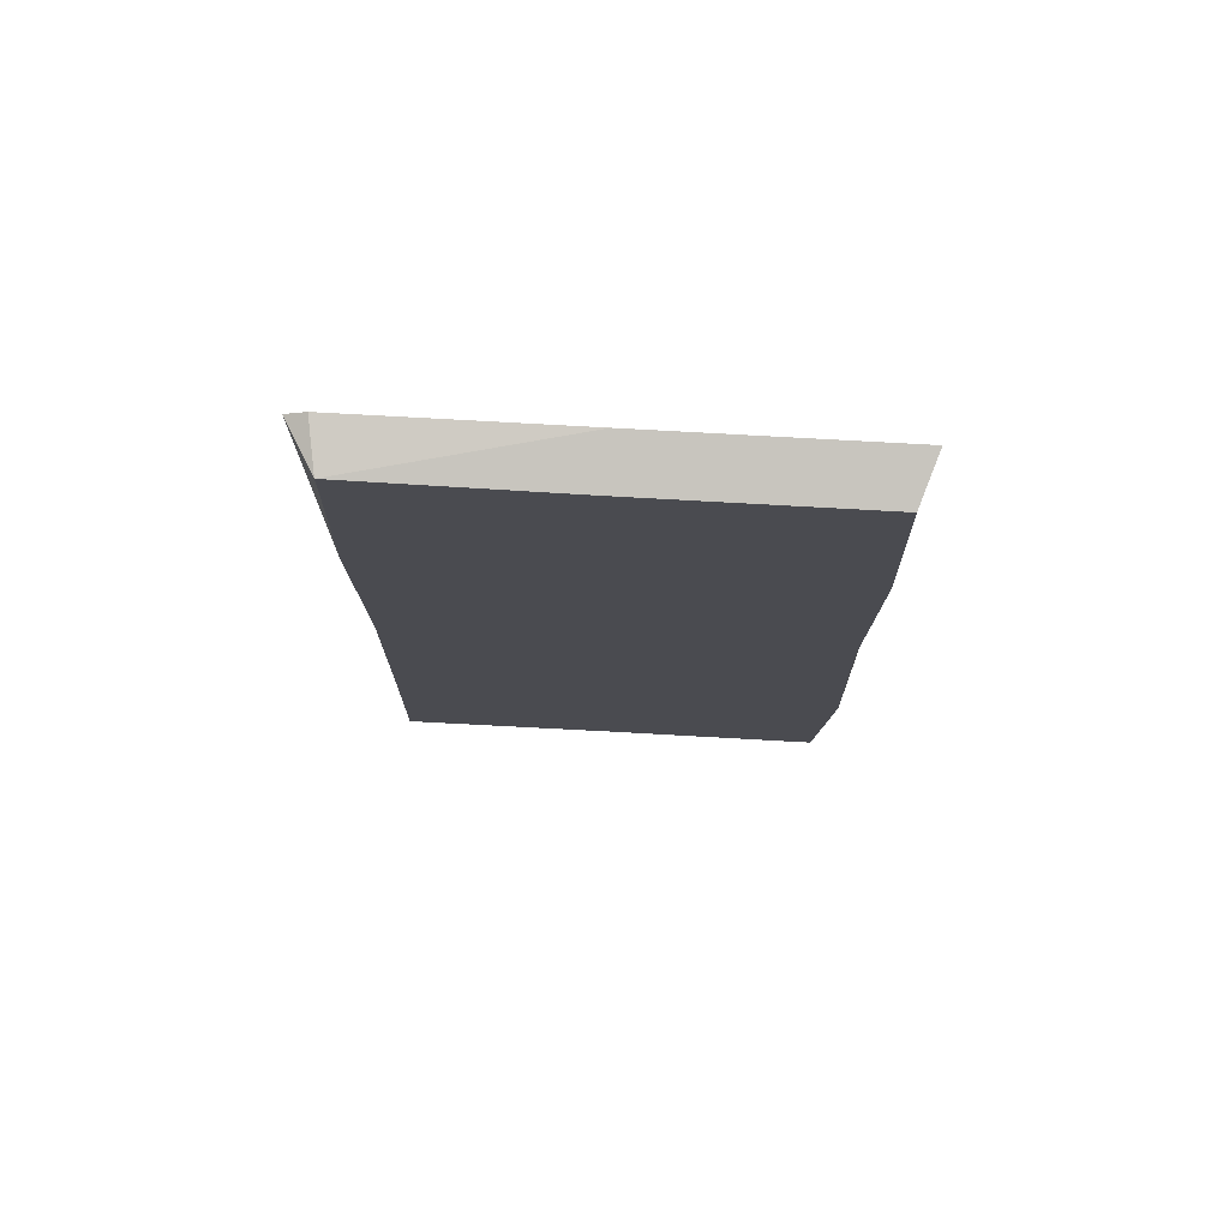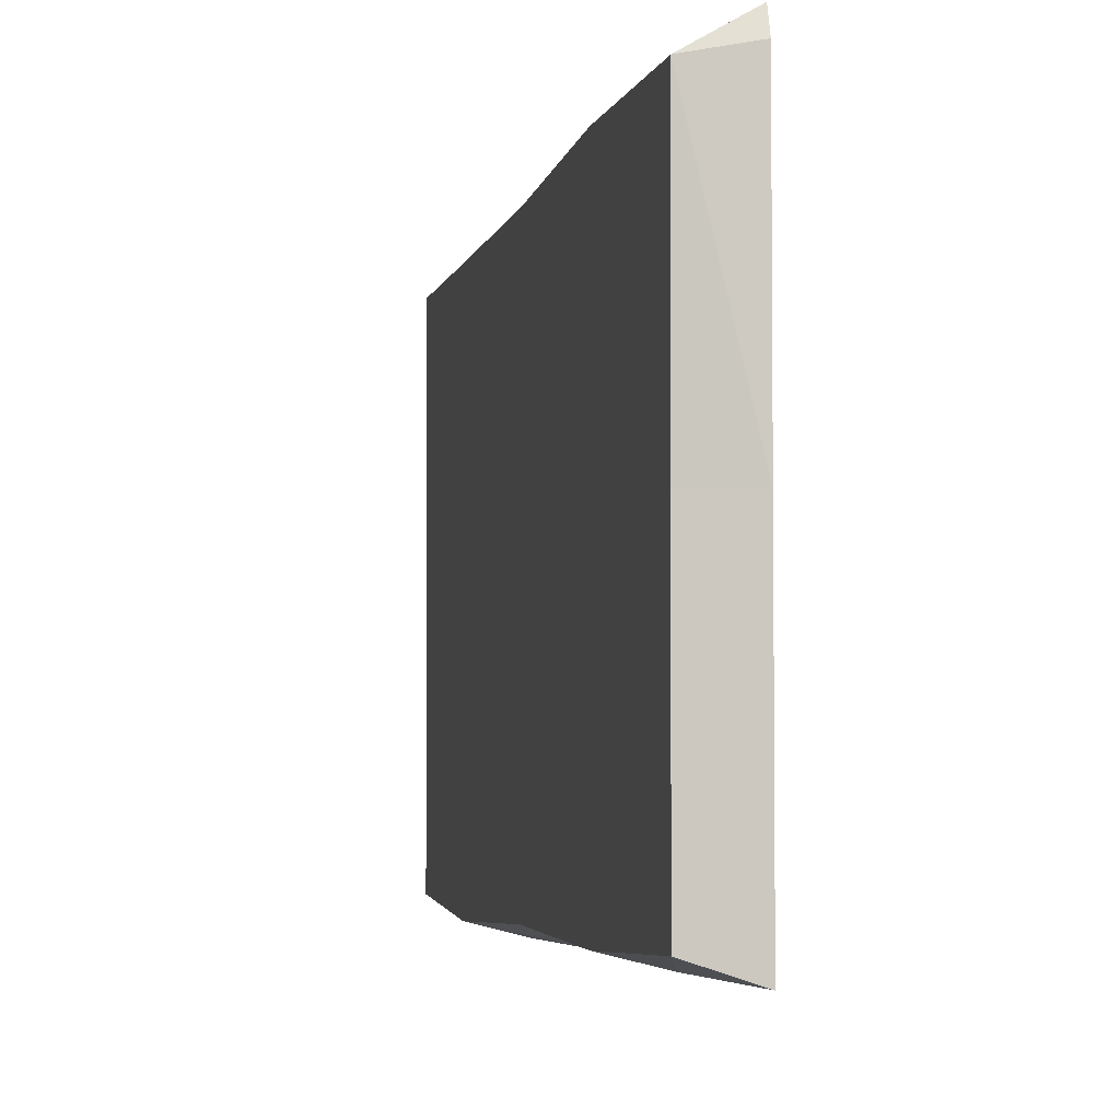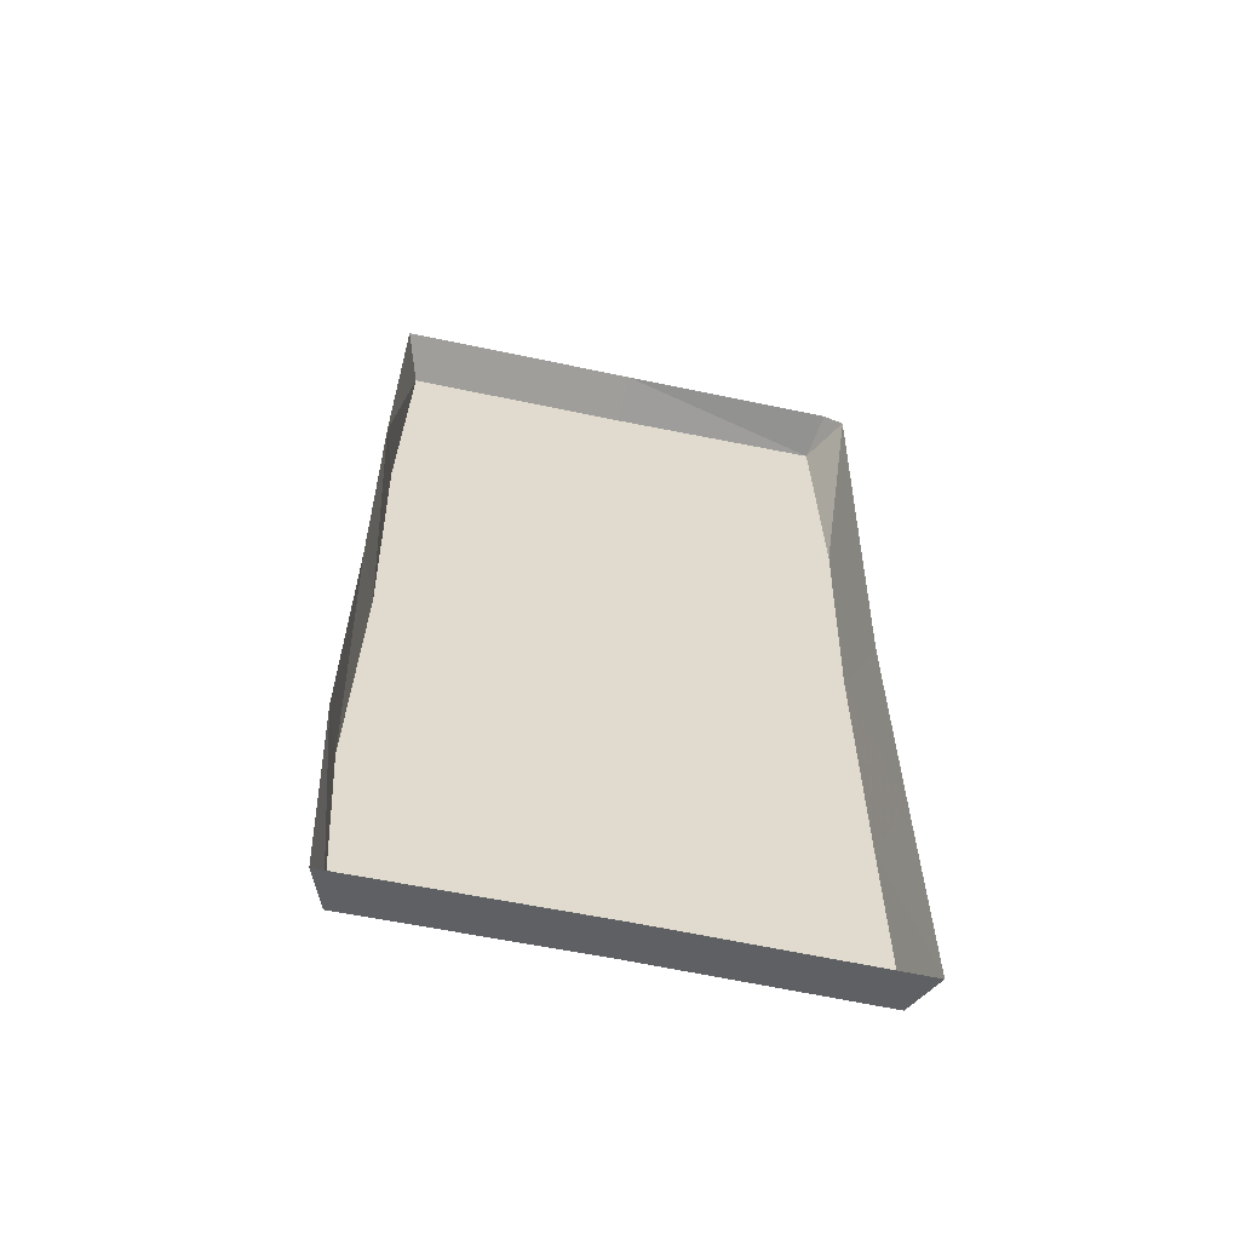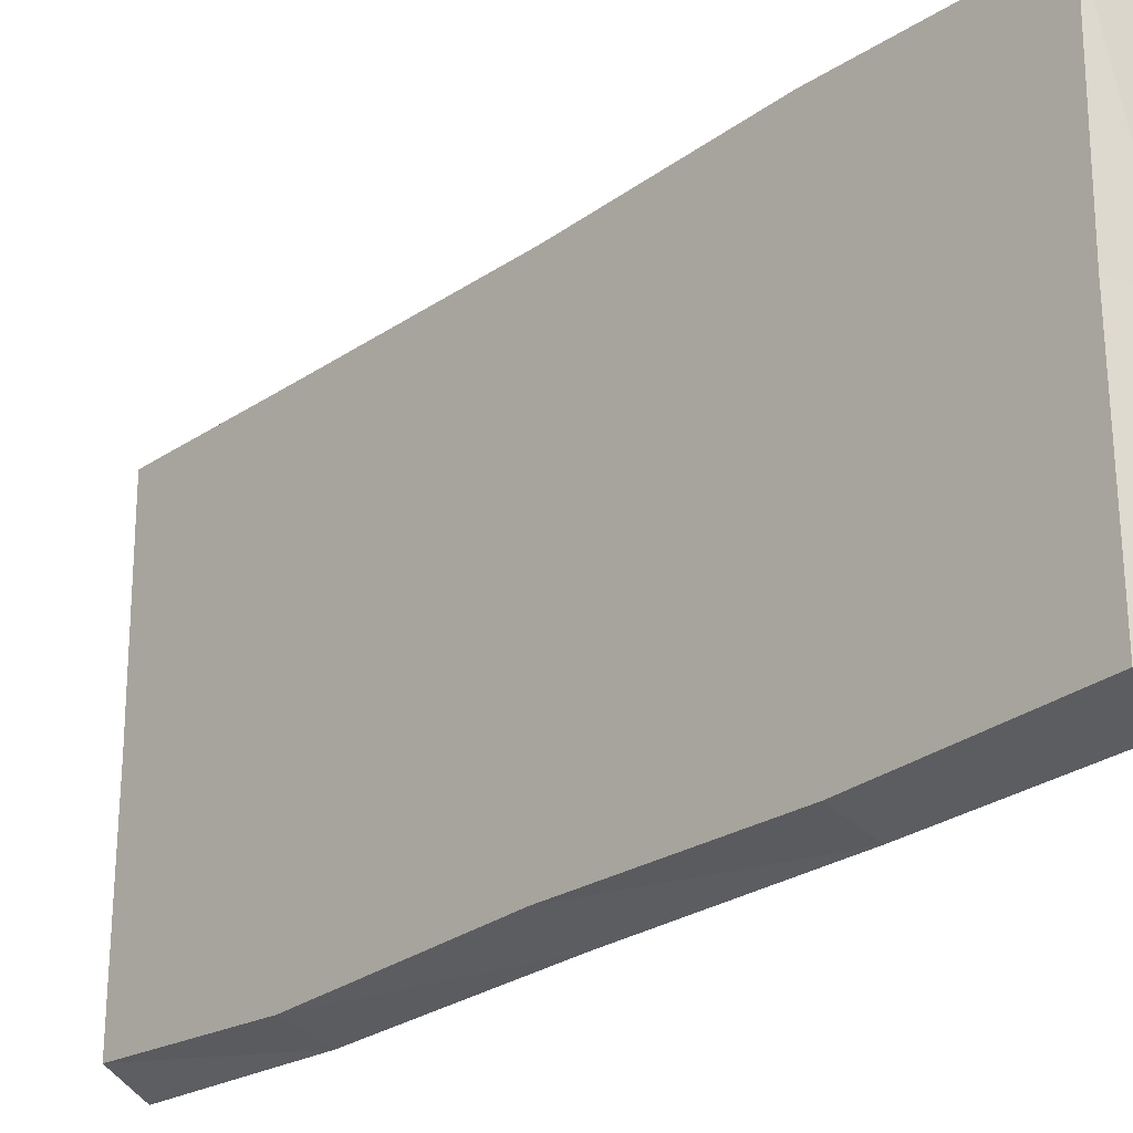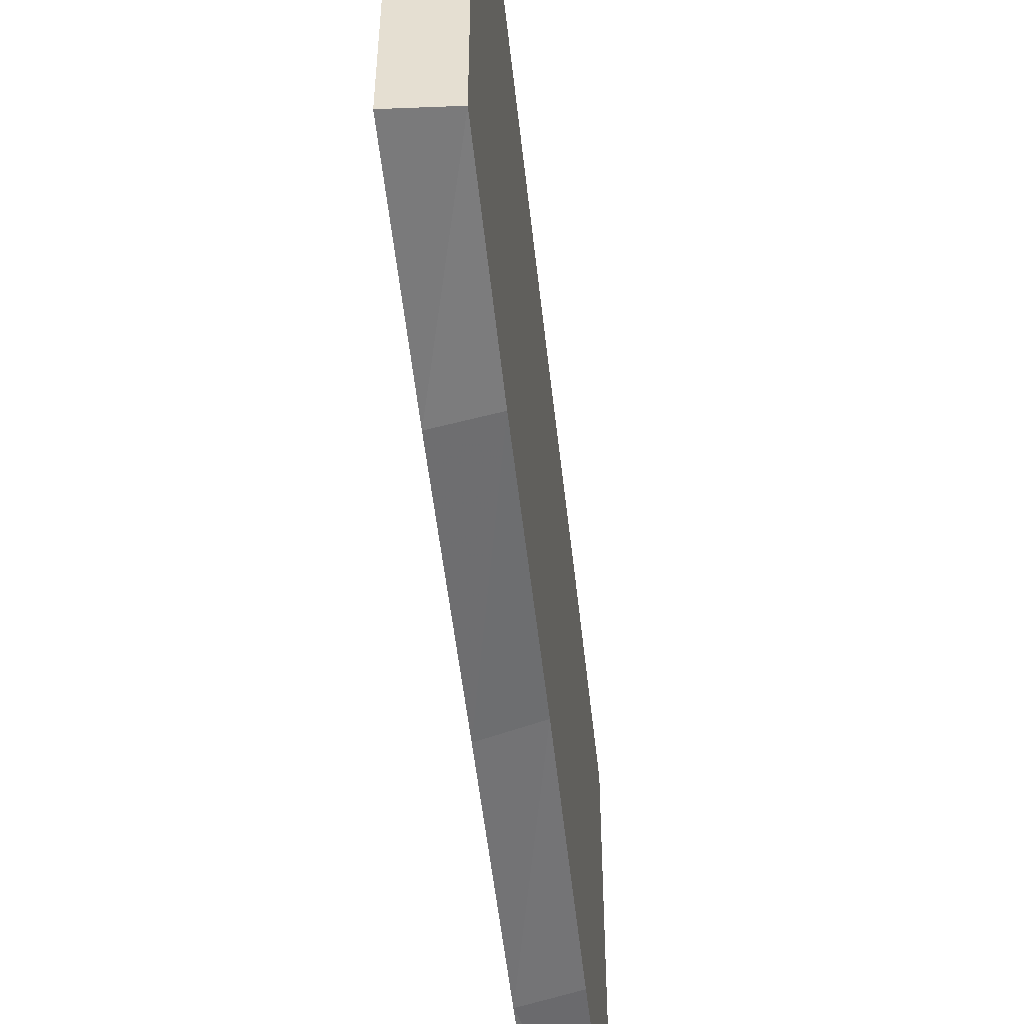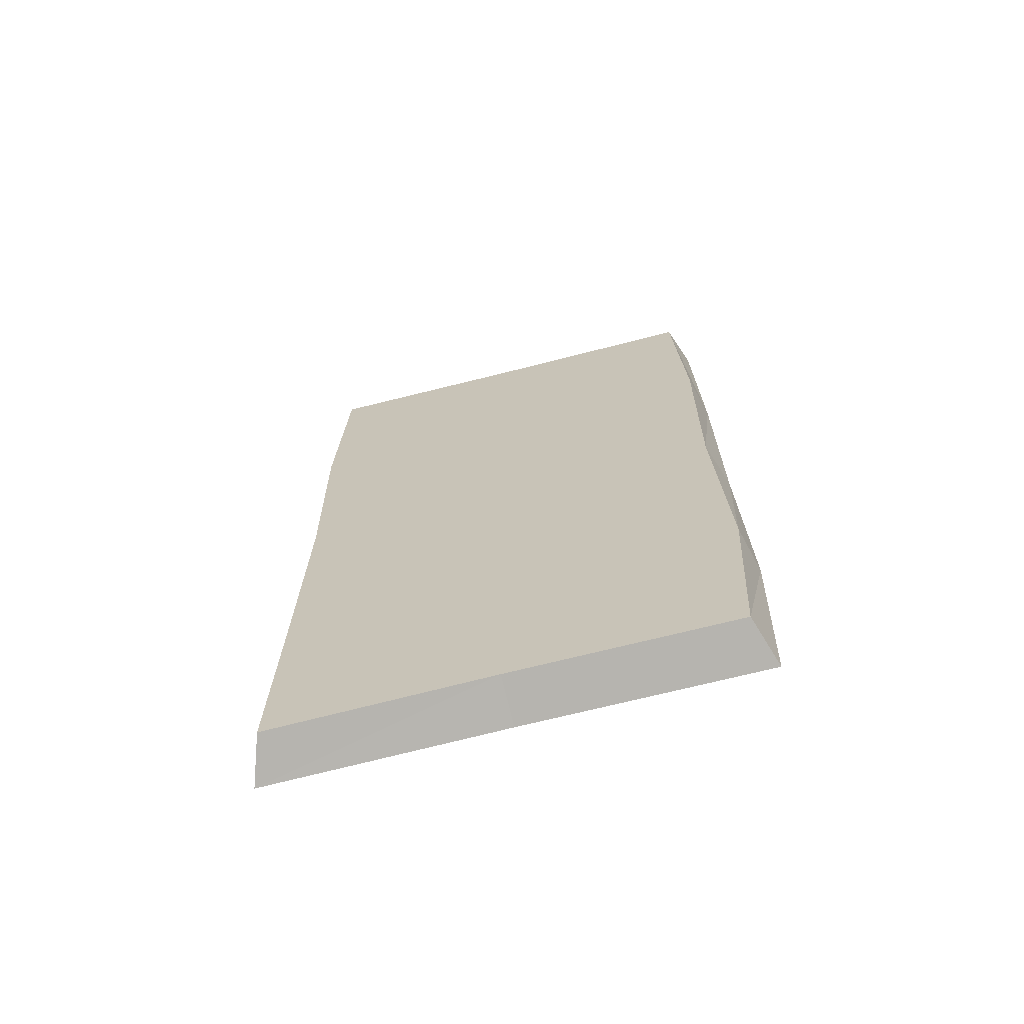
<metadata>
{"format":"obj","ext":"obj","renderer":"f3d","projection":"perspective","resolution":1024,"background":"white","views":[{"elev":75.5,"azim":93.2,"up":"+Y"},{"elev":-4.0,"azim":169.8,"up":"+Z"},{"elev":-56.8,"azim":-102.6,"up":"+Y"},{"elev":-26.2,"azim":137.5,"up":"+Z"},{"elev":-53.4,"azim":6.3,"up":"+Z"},{"elev":-67.7,"azim":104.5,"up":"+Y"}]}
</metadata>
<code>
v -0.4062 -0.07031 0.4219
v -0.4062 -0.07812 0.007812
v -0.5 -0.05469 0.007812
v -0.5 -0.05469 0.4375
v -0.5 -0.07031 0.4766
v -0.4062 -0.4844 0.4375
v -0.4062 -0.5234 0.3672
v -0.4062 -0.1875 0.3594
v -0.4062 -0.1875 0
v -0.4062 -0.07812 -0.4297
v -0.5 -0.05469 -0.4609
v -0.4062 -0.4844 0.007812
v -0.4062 -0.1875 -0.3594
v -0.4062 -0.4844 -0.4453
v -0.5 -0.4844 -0.4688
v -0.4062 -1.398 0.007812
v -0.4062 -1.352 0.3672
v -0.4062 -1.664 0.375
v -0.4062 -1.656 0
v -0.4062 -1.398 -0.375
v -0.4062 -0.9297 -0.3672
v -0.4062 -0.9375 0.007812
v -0.4062 -0.9375 0.3281
v -0.4062 -0.9141 0.3594
v -0.4062 -0.9219 0.4297
v -0.4062 -1.398 0.4375
v -0.4062 -1.773 0.4453
v -0.4062 -1.766 0.007812
v -0.4062 -1.656 -0.3594
v -0.4062 -1.766 -0.4297
v -0.4062 -1.398 -0.4531
v -0.4062 -0.9375 -0.4375
v -0.4062 -0.5234 -0.3672
v -0.5 -0.4844 0.4688
v -0.5 -0.9375 0.4609
v -0.5 -1.398 0.4688
v -0.5 -1.797 0.4766
v -0.5 -1.789 0.007812
v -0.5 -0.9375 -0.4688
v -0.5 -1.398 -0.4766
v -0.5 -1.789 -0.4609
v -0.4062 -1.641 -0.1094
v -0.4062 -1.547 -0.1719
v -0.4062 -1.453 -0.01562
v -0.4062 -1.516 0.1406
v -0.4062 -1.172 -0.04688
v -0.4062 -1.109 0.07812
v -0.4062 -0.9531 0.125
v -0.4062 -1.016 0
v -0.4062 -0.7031 -0.125
v -0.4062 -0.6406 0
v -0.4062 -0.8281 0.1875
v -0.4062 -0.7031 0.125
v -0.4062 -0.9531 -0.125
v -0.4062 -0.8281 -0.1875
v -0.4062 -0.25 -0.03906
v -0.4062 -0.2734 0.1484
v -0.4062 -0.5547 -0.01562
f 1 2 3
f 1 3 4
f 1 4 5
f 2 10 11
f 2 11 3
f 42 43 44
f 42 44 45
f 45 44 46
f 45 46 47
f 48 49 50
f 48 50 51
f 48 51 52
f 52 51 53
f 49 54 55
f 49 55 50
f 56 57 58
f 1 5 6
f 10 14 15
f 10 15 11
f 25 6 34
f 25 34 35
f 25 35 36
f 25 36 26
f 26 36 37
f 26 37 27
f 14 32 15
f 15 32 39
f 39 32 31
f 39 31 40
f 40 31 30
f 40 30 41
f 6 5 34
f 1 6 7
f 1 7 8
f 10 13 14
f 17 24 25
f 17 25 26
f 17 26 18
f 18 26 27
f 20 29 30
f 20 30 31
f 20 31 21
f 21 31 32
f 21 32 33
f 24 7 6
f 24 6 25
f 13 33 14
f 14 33 32
f 1 8 2
f 2 8 9
f 2 9 10
f 9 13 10
f 18 27 19
f 19 27 28
f 19 28 29
f 28 30 29
f 8 12 9
f 9 12 13
f 16 17 18
f 16 18 19
f 16 19 20
f 16 20 21
f 16 21 22
f 16 22 23
f 16 23 17
f 17 23 24
f 19 29 20
f 21 33 22
f 22 33 12
f 22 12 23
f 23 12 24
f 24 12 7
f 27 37 28
f 28 37 38
f 28 38 30
f 12 33 13
f 41 30 38
f 8 7 12

</code>
